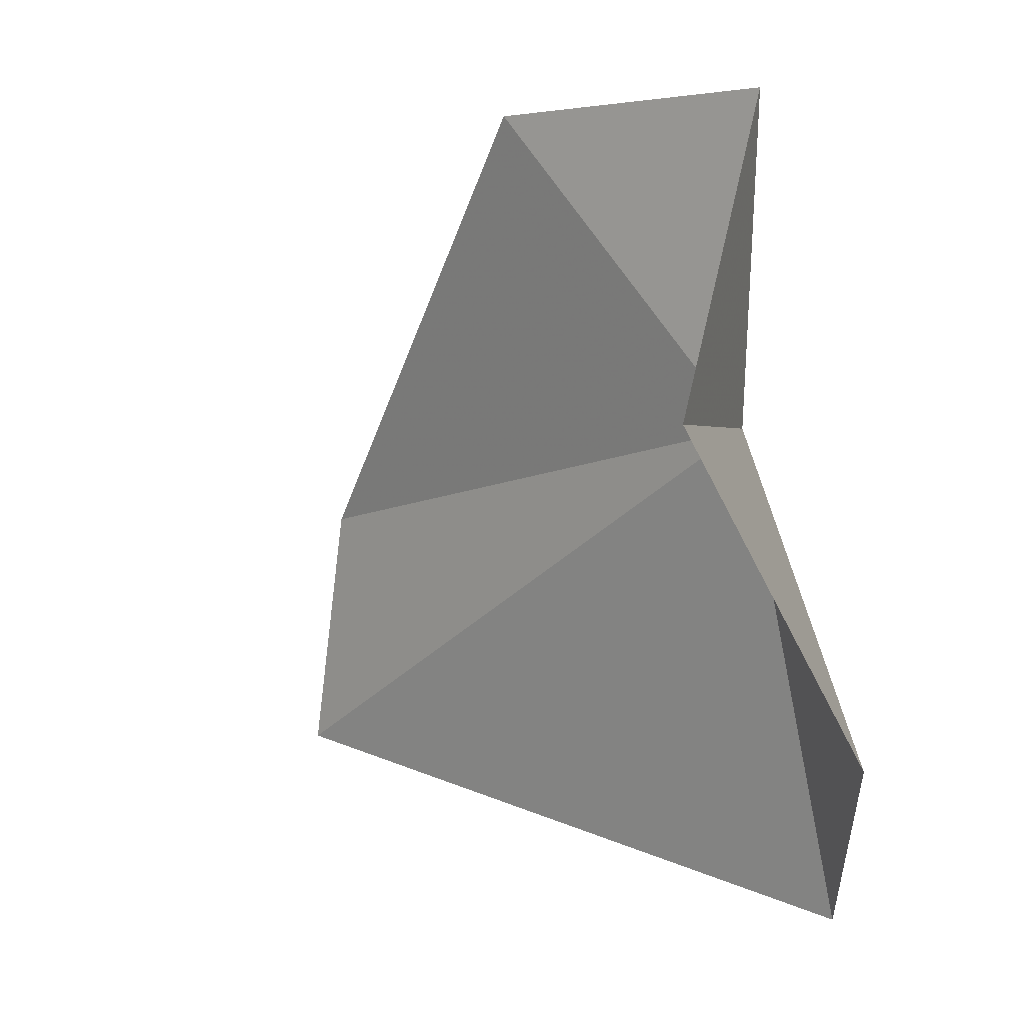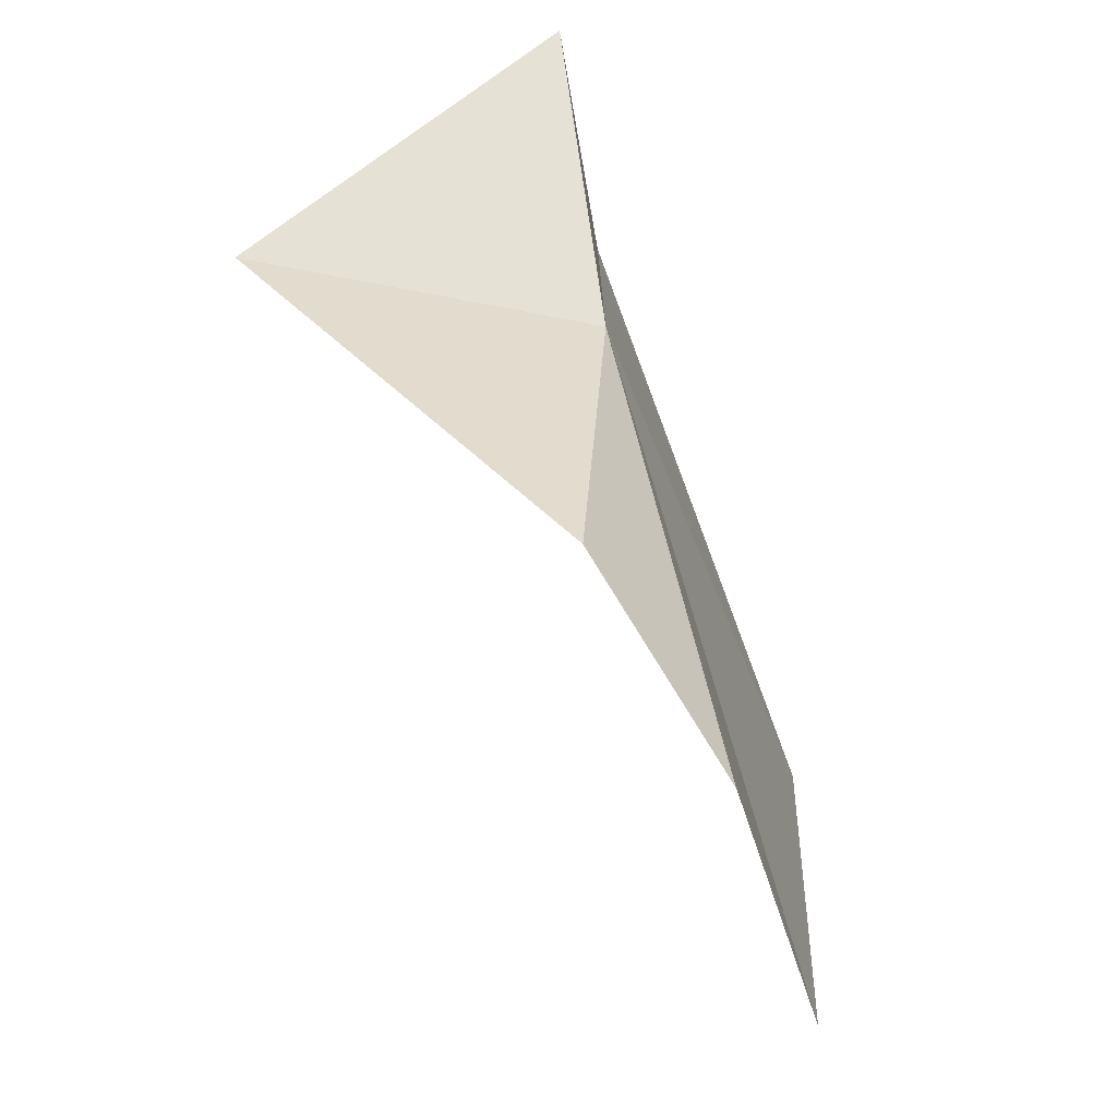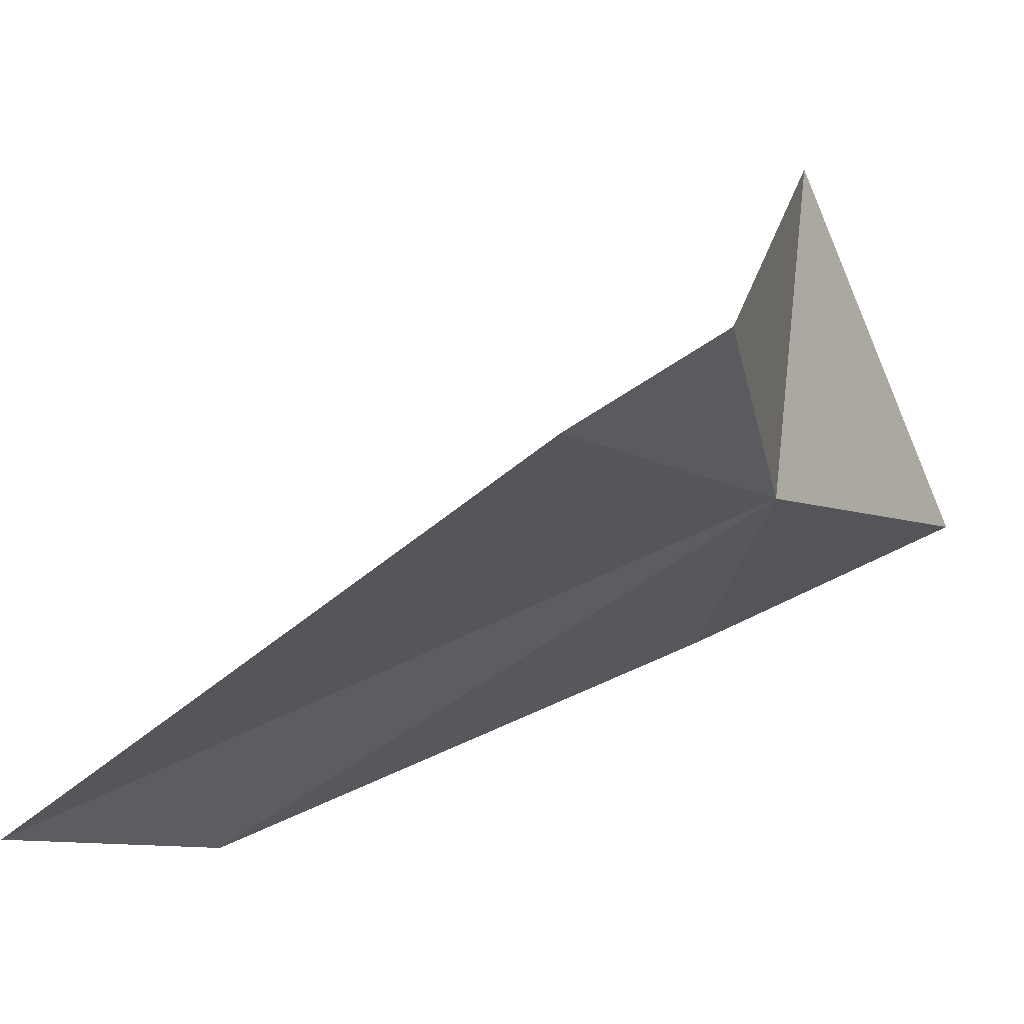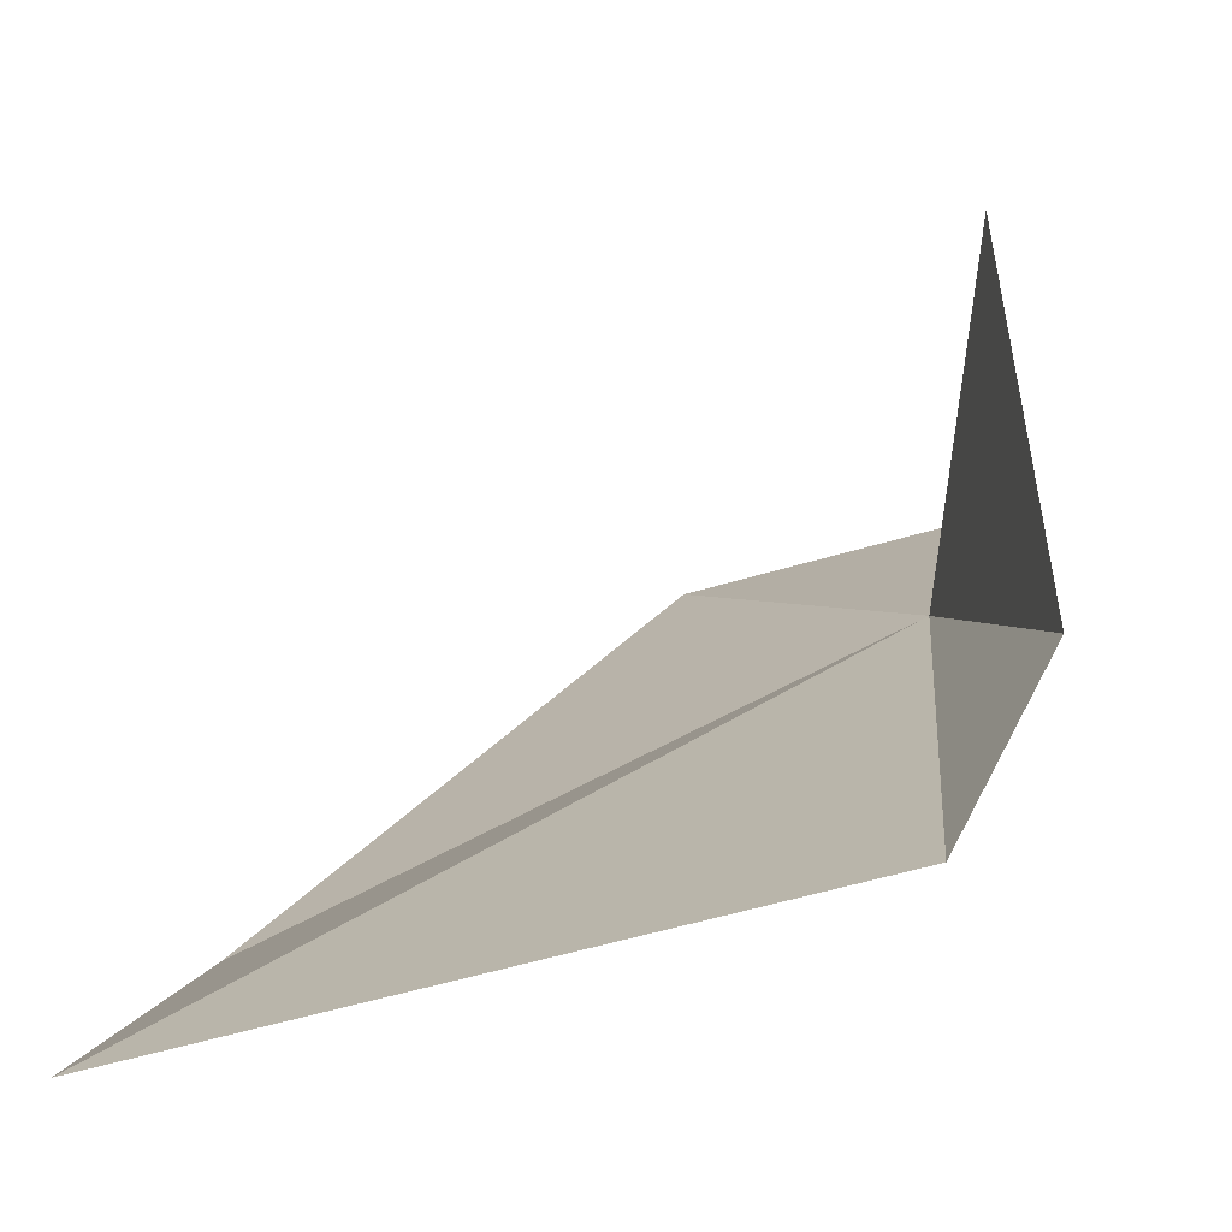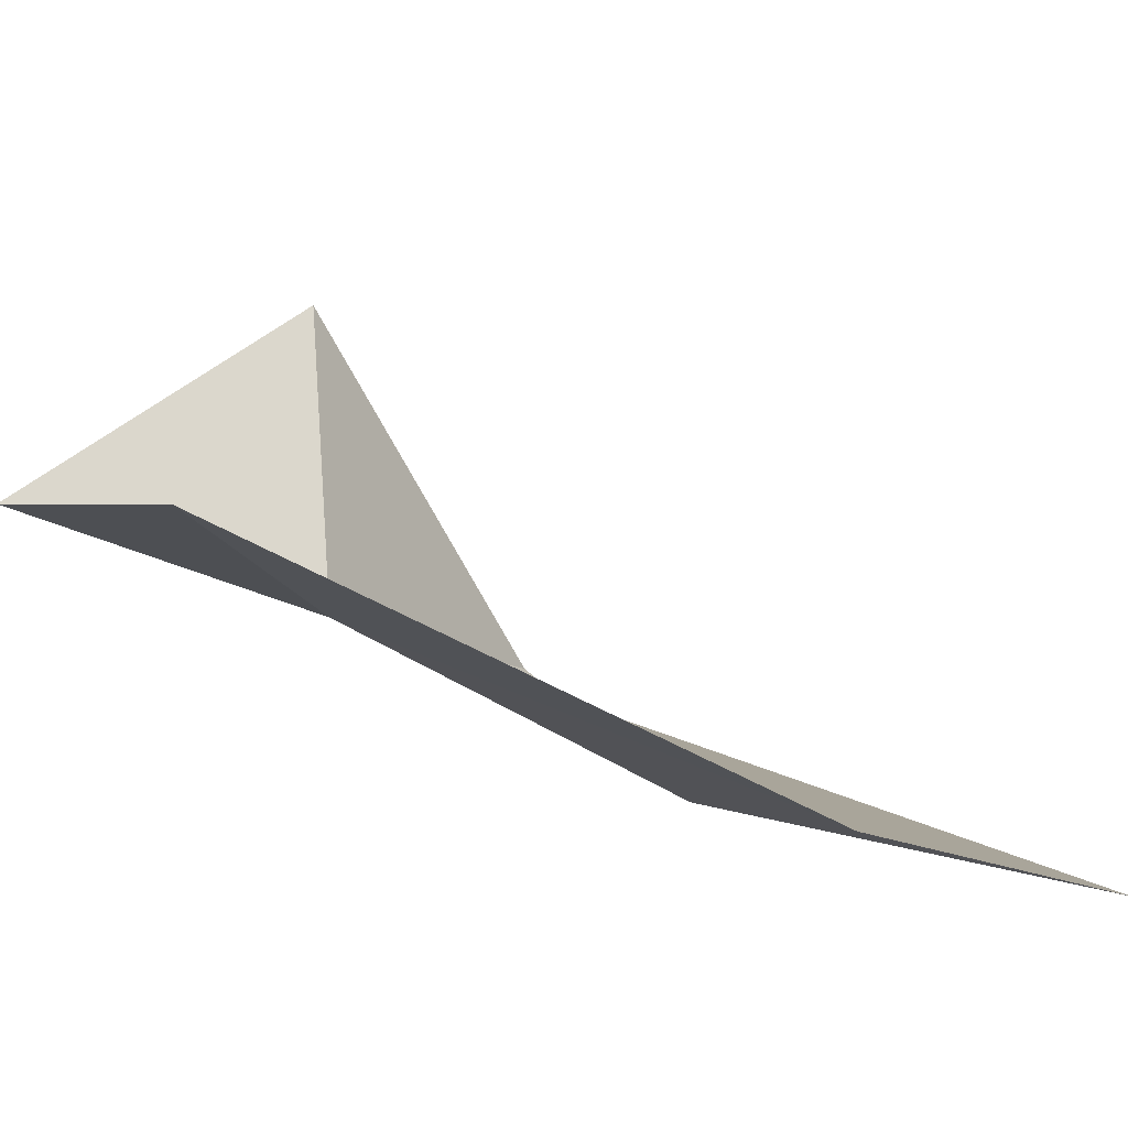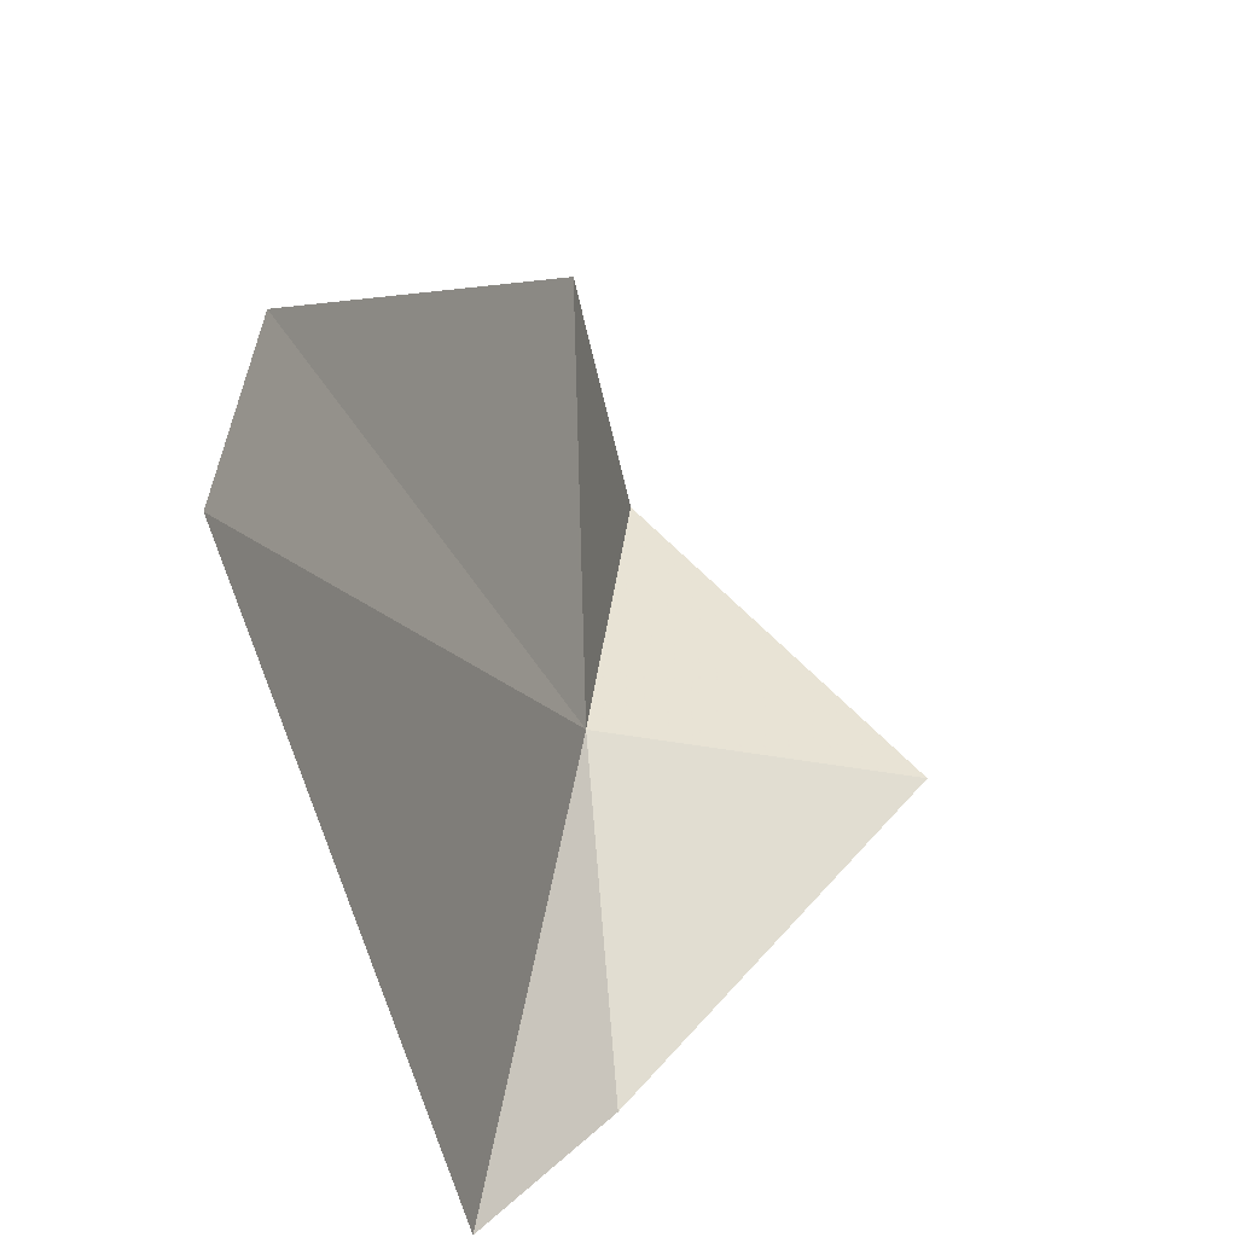
<metadata>
{"format":"obj","ext":"obj","renderer":"f3d","projection":"perspective","resolution":1024,"background":"white","views":[{"elev":1.9,"azim":-158.9,"up":"+Z"},{"elev":-34.2,"azim":-98.8,"up":"+Z"},{"elev":-16.2,"azim":-146.8,"up":"+Y"},{"elev":9.2,"azim":-167.4,"up":"+Y"},{"elev":-19.0,"azim":51.9,"up":"+Y"},{"elev":-43.3,"azim":84.0,"up":"+Z"}]}
</metadata>
<code>
v 6.856 20.54 18.57
v 6.485 21.12 22.71
v 10.24 20.03 22.66
v 6.357 24.68 18.61
v 14.1 16.82 17.22
v 14.64 16.53 13.92
v 5.937 19.5 12.29
v 5.173 21.1 14.44
f 1 2 3
f 1 4 2
f 1 3 5
f 1 5 6
f 1 6 7
f 1 8 4
f 1 7 8

</code>
